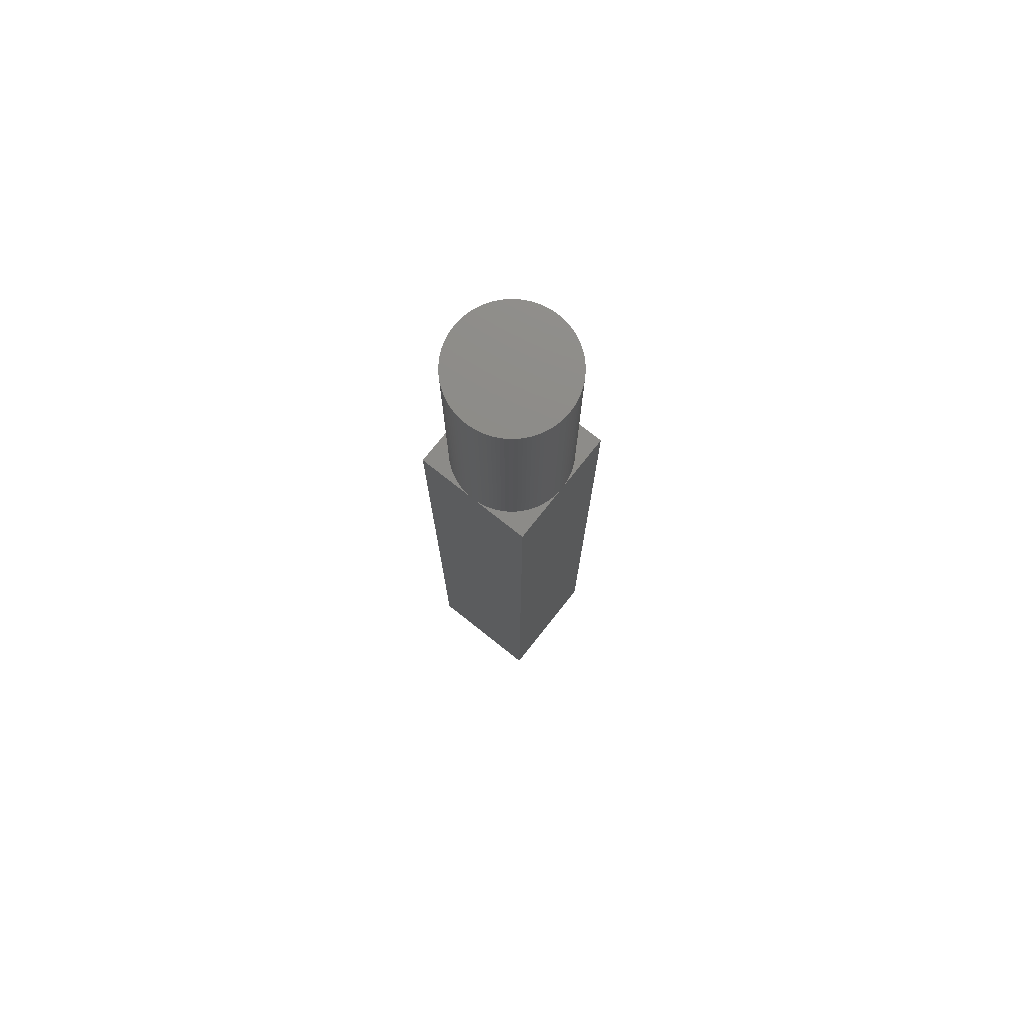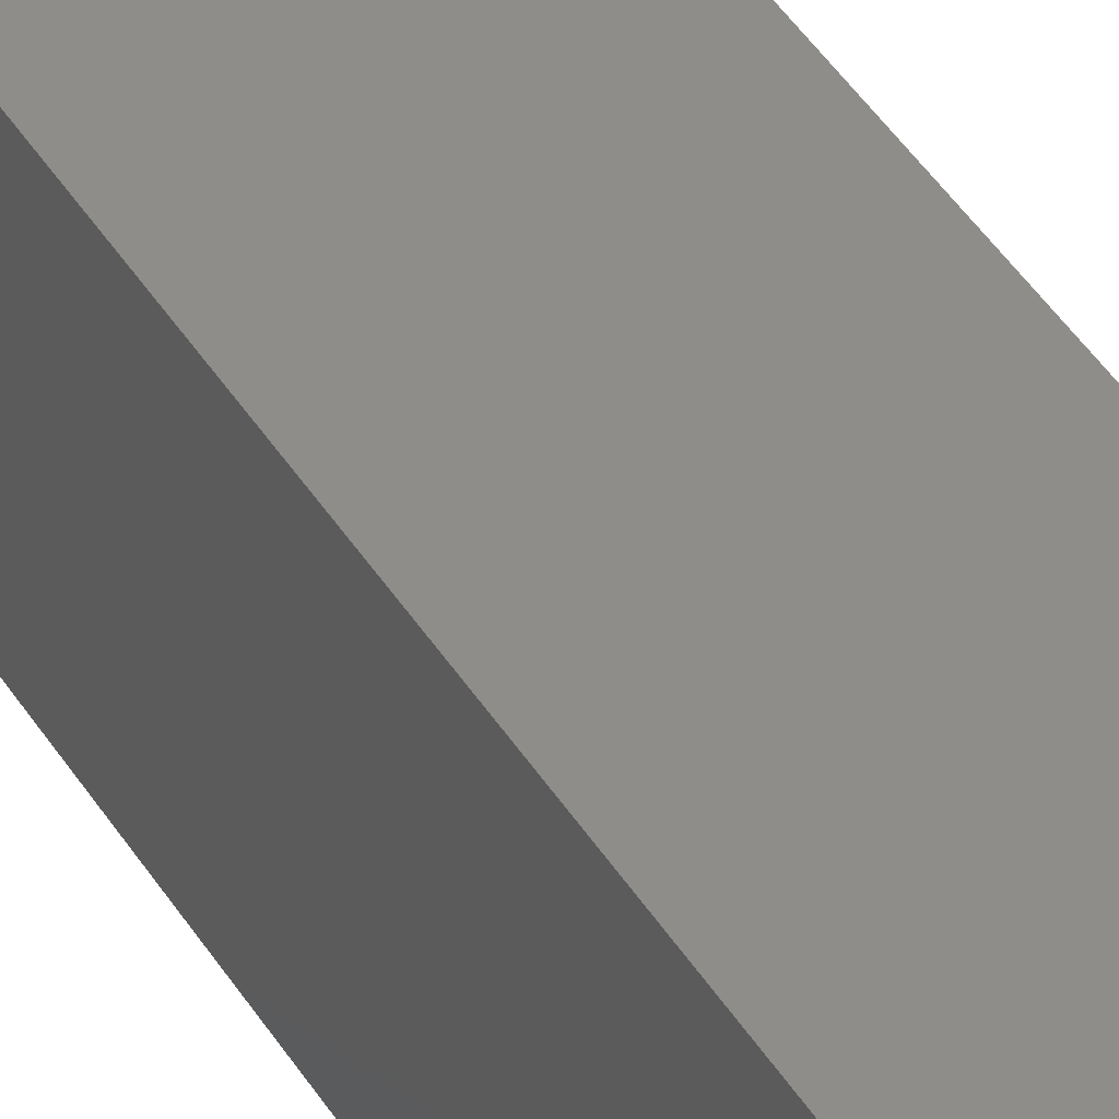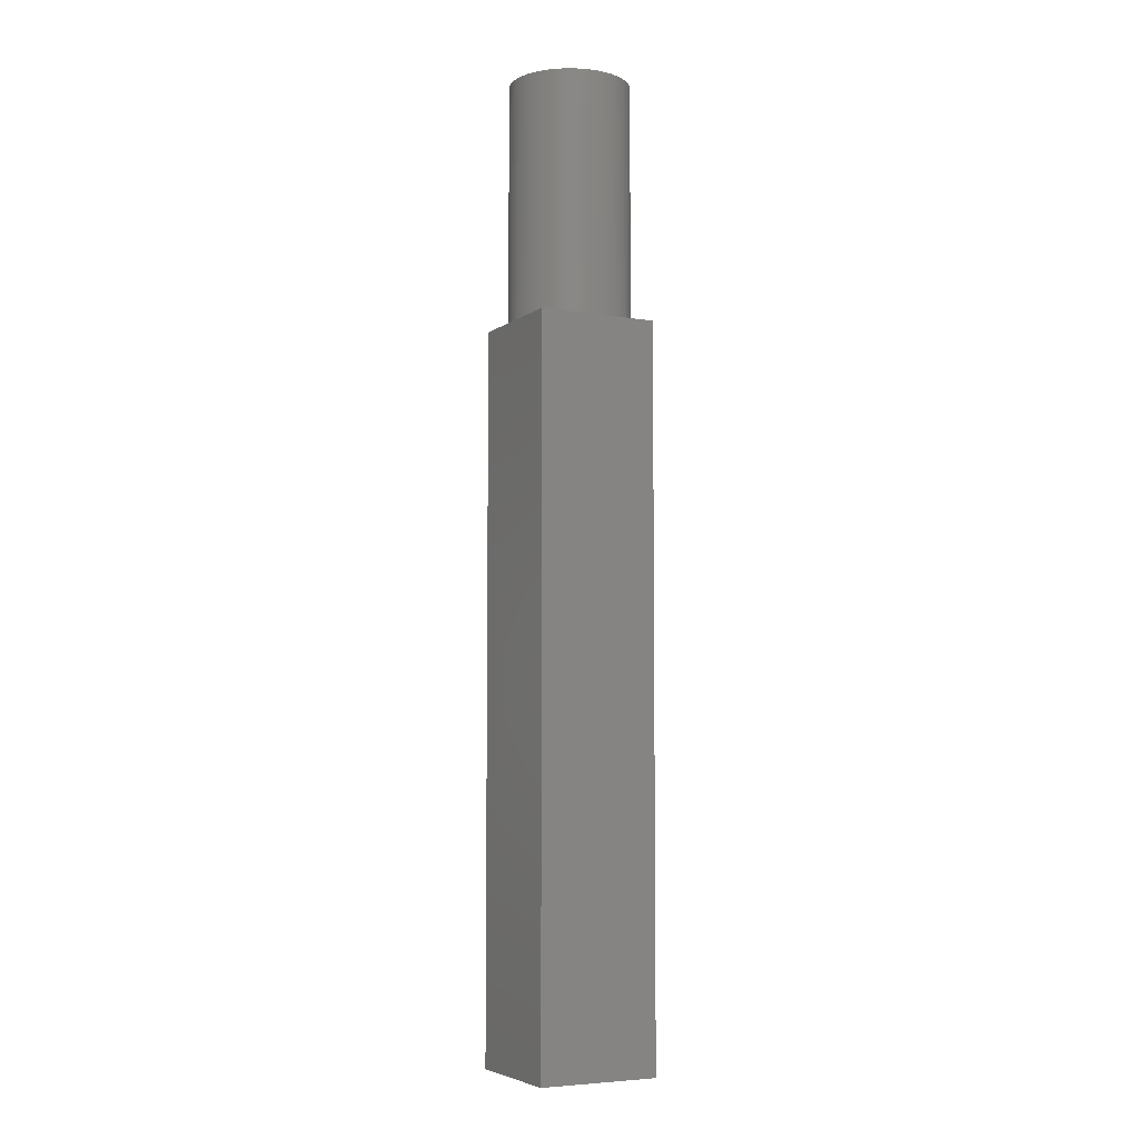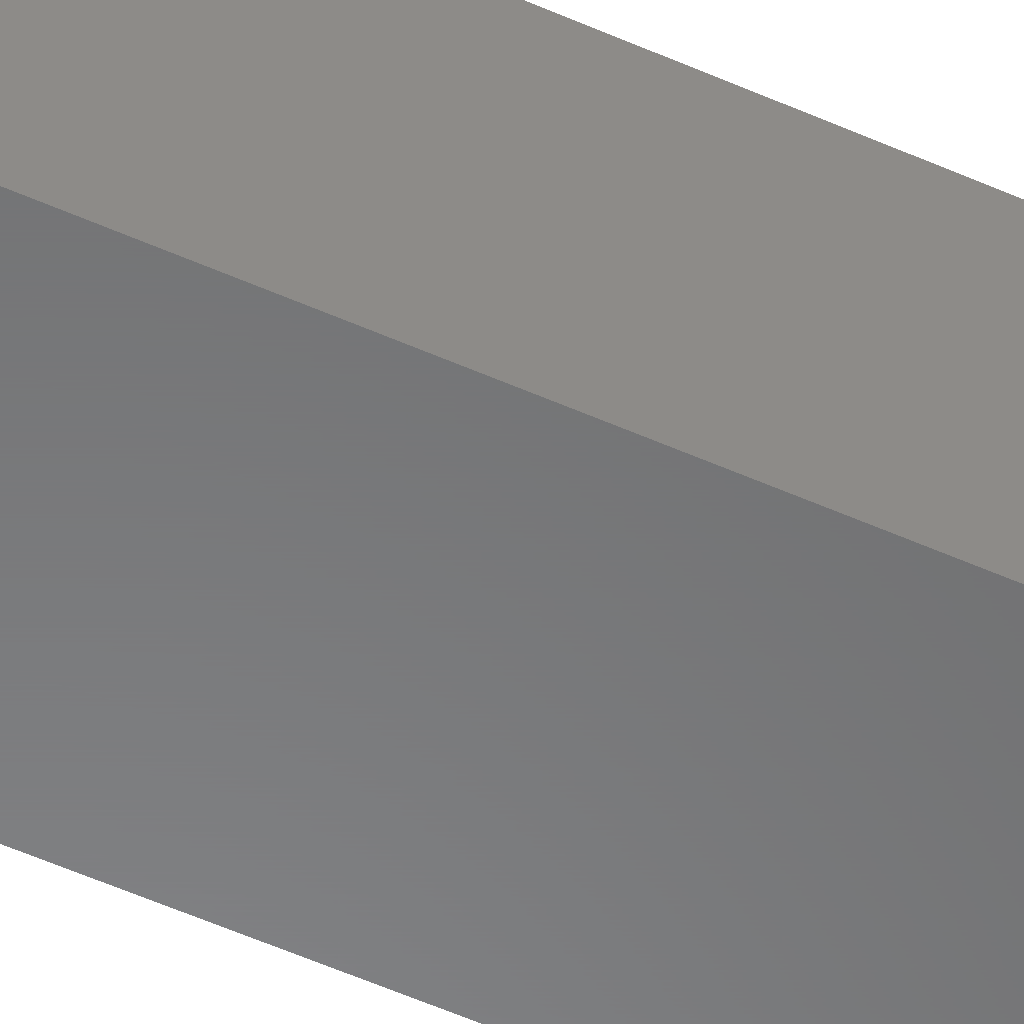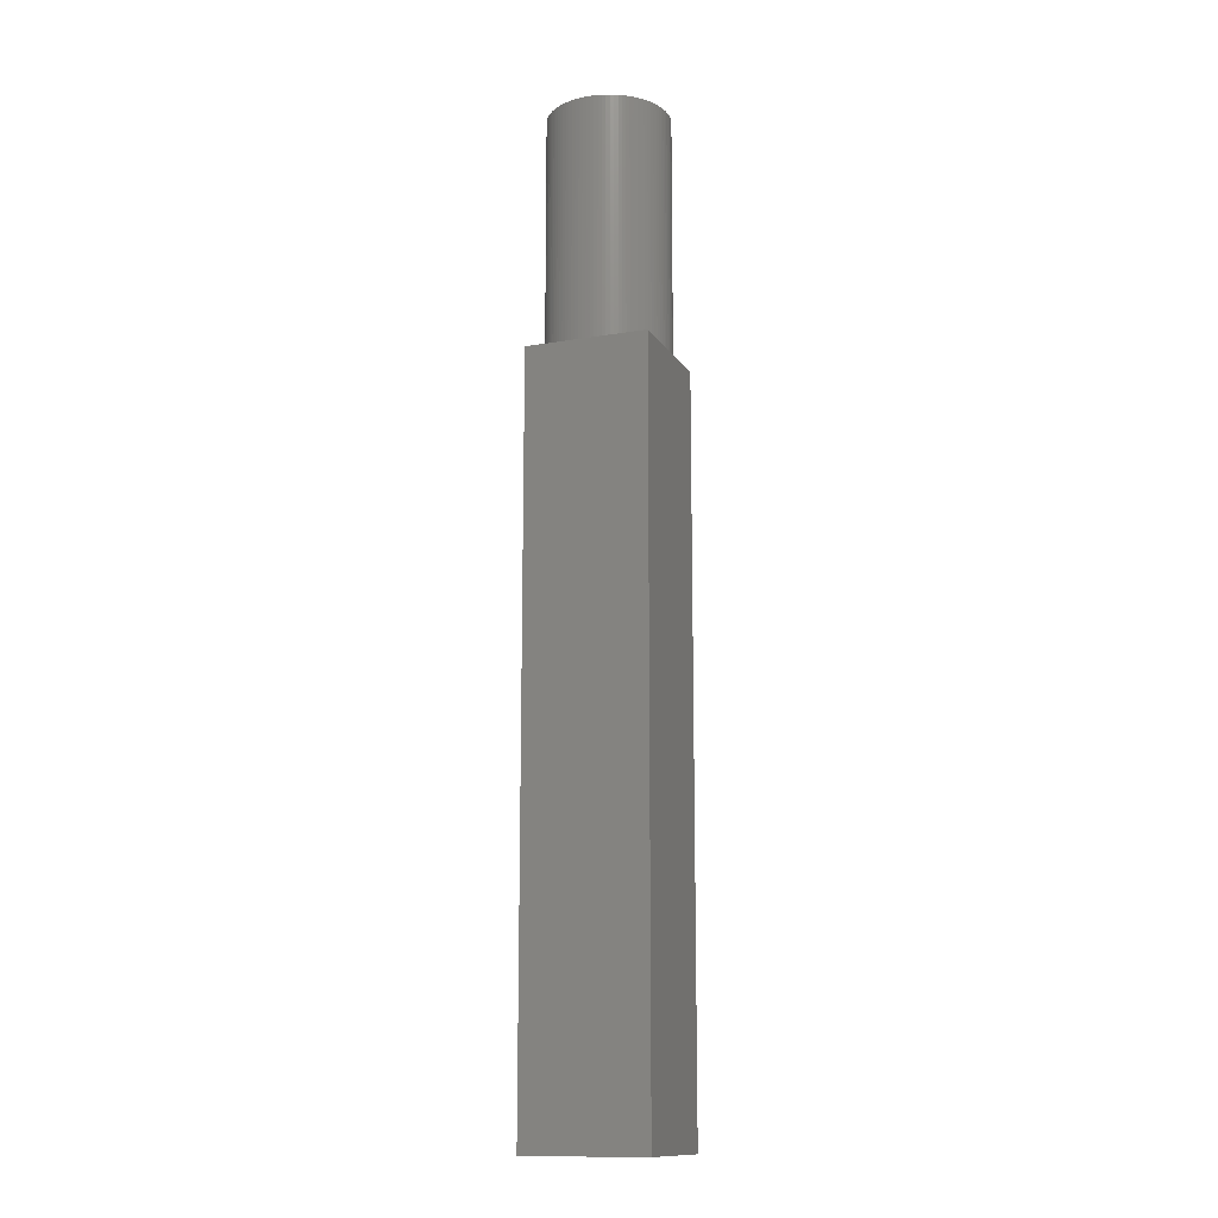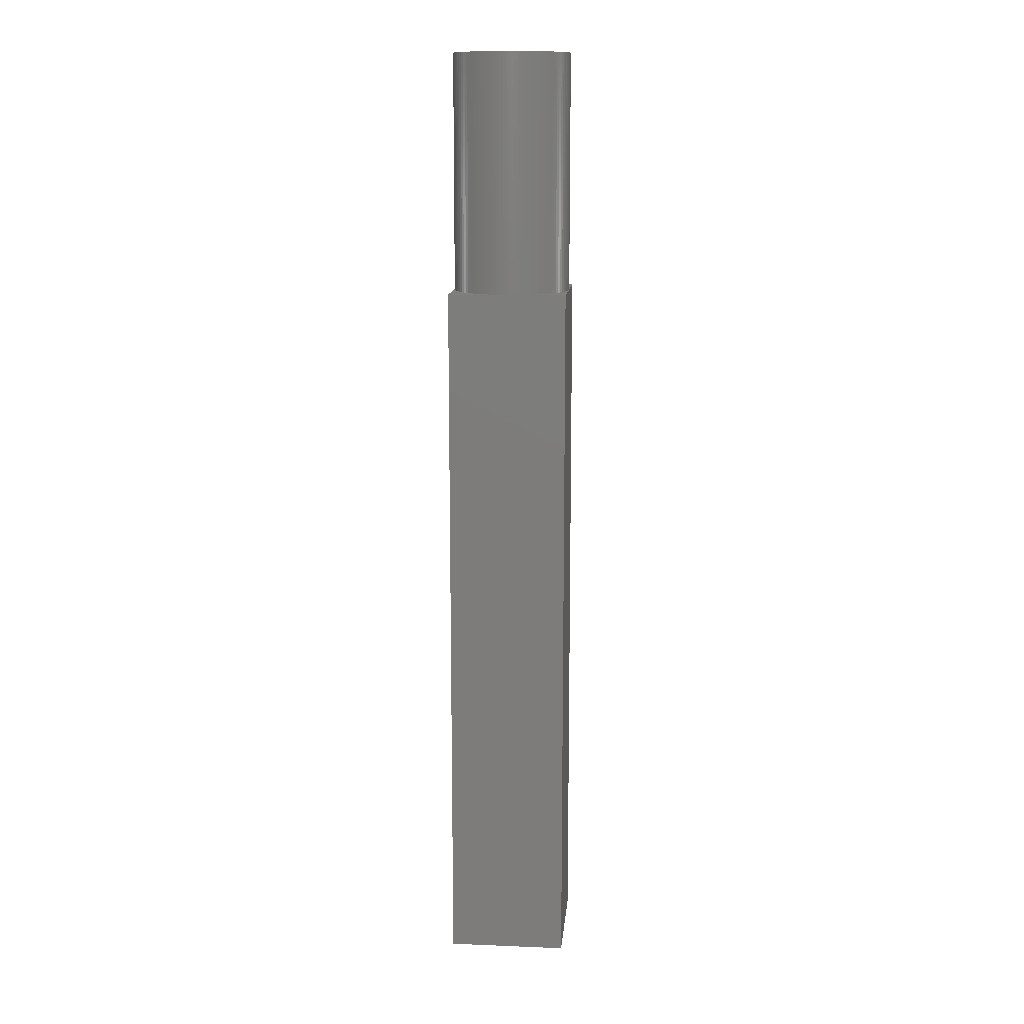
<metadata>
{"format":"stl","ext":"stl","renderer":"f3d","projection":"perspective","resolution":1024,"background":"white","views":[{"elev":75.9,"azim":-51.6,"up":"+Z"},{"elev":38.6,"azim":152.7,"up":"+Y"},{"elev":-5.5,"azim":152.8,"up":"+Z"},{"elev":-55.5,"azim":-115.1,"up":"+Y"},{"elev":-13.5,"azim":110.8,"up":"+Z"},{"elev":12.9,"azim":5.2,"up":"+Z"}]}
</metadata>
<code>
# stl→obj: 208 verts, 412 faces
v 0.03125 0 0.375
v 0.03125 0.03125 0
v 0.03125 0.03125 0.375
v 0.03125 -0.03125 0
v 0.03125 -0.03125 0.375
v -0.03125 0.03125 0.375
v -0.001962 0.03119 0.375
v 0 0.03125 0.375
v -0.003916 0.031 0.375
v -0.005856 0.0307 0.375
v -0.007771 0.03027 0.375
v -0.009656 0.02972 0.375
v -0.0115 0.02905 0.375
v -0.0133 0.02828 0.375
v -0.01505 0.02738 0.375
v -0.01674 0.02638 0.375
v -0.01837 0.02528 0.375
v -0.01992 0.02408 0.375
v -0.02139 0.02278 0.375
v -0.02278 0.02139 0.375
v -0.02408 0.01992 0.375
v -0.02528 0.01837 0.375
v -0.02638 0.01674 0.375
v -0.02738 0.01505 0.375
v -0.02828 0.0133 0.375
v -0.02905 0.0115 0.375
v -0.02972 0.009656 0.375
v -0.03027 0.007771 0.375
v -0.0307 0.005856 0.375
v -0.031 0.003916 0.375
v -0.03119 0.001962 0.375
v -0.03125 0 0.375
v 0.03119 0.001962 0.375
v 0.031 0.003916 0.375
v 0.0307 0.005856 0.375
v 0.03027 0.007771 0.375
v 0.02972 0.009656 0.375
v 0.02905 0.0115 0.375
v 0.02828 0.0133 0.375
v 0.02738 0.01505 0.375
v 0.02638 0.01674 0.375
v 0.02528 0.01837 0.375
v 0.02408 0.01992 0.375
v 0.02278 0.02139 0.375
v 0.02139 0.02278 0.375
v 0.01992 0.02408 0.375
v 0.01837 0.02528 0.375
v 0.01674 0.02638 0.375
v 0.01505 0.02738 0.375
v 0.0133 0.02828 0.375
v 0.0115 0.02905 0.375
v 0.009656 0.02972 0.375
v 0.007771 0.03027 0.375
v 0.005856 0.0307 0.375
v 0.003916 0.031 0.375
v 0.001962 0.03119 0.375
v -0.001962 -0.03119 0.375
v -0.03125 -0.03125 0.375
v 0 -0.03125 0.375
v -0.003916 -0.031 0.375
v -0.005856 -0.0307 0.375
v -0.007771 -0.03027 0.375
v -0.009656 -0.02972 0.375
v -0.0115 -0.02905 0.375
v -0.0133 -0.02828 0.375
v -0.01505 -0.02738 0.375
v -0.01674 -0.02638 0.375
v -0.01837 -0.02528 0.375
v -0.01992 -0.02408 0.375
v -0.02139 -0.02278 0.375
v -0.02278 -0.02139 0.375
v -0.02408 -0.01992 0.375
v -0.02528 -0.01837 0.375
v -0.02638 -0.01674 0.375
v -0.02738 -0.01505 0.375
v -0.02828 -0.0133 0.375
v -0.02905 -0.0115 0.375
v -0.02972 -0.009656 0.375
v -0.03027 -0.007771 0.375
v -0.0307 -0.005856 0.375
v -0.031 -0.003916 0.375
v -0.03119 -0.001962 0.375
v 0.03119 -0.001962 0.375
v 0.031 -0.003916 0.375
v 0.0307 -0.005856 0.375
v 0.03027 -0.007771 0.375
v 0.02972 -0.009656 0.375
v 0.02905 -0.0115 0.375
v 0.02828 -0.0133 0.375
v 0.02738 -0.01505 0.375
v 0.02638 -0.01674 0.375
v 0.02528 -0.01837 0.375
v 0.02408 -0.01992 0.375
v 0.02278 -0.02139 0.375
v 0.02139 -0.02278 0.375
v 0.01992 -0.02408 0.375
v 0.01837 -0.02528 0.375
v 0.01674 -0.02638 0.375
v 0.01505 -0.02738 0.375
v 0.0133 -0.02828 0.375
v 0.0115 -0.02905 0.375
v 0.009656 -0.02972 0.375
v 0.007771 -0.03027 0.375
v 0.005856 -0.0307 0.375
v 0.003916 -0.031 0.375
v 0.001962 -0.03119 0.375
v -0.03125 -0.03125 0
v -0.03125 0.03125 0
v 0.03119 0.001962 0.5
v 0.031 0.003916 0.5
v 0.03125 0 0.5
v 0.0307 0.005856 0.5
v 0.01505 -0.02738 0.5
v 0.0133 -0.02828 0.5
v 0.02738 0.01505 0.5
v 0.02638 0.01674 0.5
v -0.0307 -0.005856 0.5
v -0.03027 -0.007771 0.5
v 0.02972 0.009656 0.5
v 0.02905 0.0115 0.5
v 0.03027 0.007771 0.5
v 0.02828 0.0133 0.5
v 0.0307 -0.005856 0.5
v 0.031 -0.003916 0.5
v 0.03119 -0.001962 0.5
v -0.009656 0.02972 0.5
v -0.007771 0.03027 0.5
v -0.02972 -0.009656 0.5
v 0.003916 -0.031 0.5
v 0.001962 -0.03119 0.5
v 0.02528 0.01837 0.5
v 0.02408 0.01992 0.5
v -0.01992 -0.02408 0.5
v -0.02139 -0.02278 0.5
v -0.02905 0.0115 0.5
v -0.02972 0.009656 0.5
v -0.005856 0.0307 0.5
v -0.003916 0.031 0.5
v 0.009656 -0.02972 0.5
v 0.007771 -0.03027 0.5
v 0.02528 -0.01837 0.5
v 0.02638 -0.01674 0.5
v -0.02905 -0.0115 0.5
v -0.02139 0.02278 0.5
v -0.01992 0.02408 0.5
v -0.02738 0.01505 0.5
v -0.02828 0.0133 0.5
v 0.01505 0.02738 0.5
v 0.01674 0.02638 0.5
v -0.02408 0.01992 0.5
v -0.02528 0.01837 0.5
v -0.001962 -0.03119 0.5
v -0.003916 -0.031 0.5
v -0.02638 0.01674 0.5
v 0.007771 0.03027 0.5
v 0.009656 0.02972 0.5
v 0.0115 -0.02905 0.5
v -0.03027 0.007771 0.5
v -0.0307 0.005856 0.5
v -0.01837 0.02528 0.5
v -0.01674 0.02638 0.5
v 0.01992 0.02408 0.5
v 0.02139 0.02278 0.5
v -0.001962 0.03119 0.5
v 0 0.03125 0.5
v 0.005856 -0.0307 0.5
v 0.0133 0.02828 0.5
v -0.0115 0.02905 0.5
v -0.01505 0.02738 0.5
v -0.0133 0.02828 0.5
v 0 -0.03125 0.5
v -0.01505 -0.02738 0.5
v -0.01674 -0.02638 0.5
v 0.01837 0.02528 0.5
v 0.01674 -0.02638 0.5
v 0.001962 0.03119 0.5
v 0.003916 0.031 0.5
v -0.0133 -0.02828 0.5
v 0.03027 -0.007771 0.5
v 0.02278 0.02139 0.5
v 0.02139 -0.02278 0.5
v 0.01992 -0.02408 0.5
v 0.02278 -0.02139 0.5
v 0.02408 -0.01992 0.5
v -0.02408 -0.01992 0.5
v -0.02278 -0.02139 0.5
v -0.007771 -0.03027 0.5
v -0.009656 -0.02972 0.5
v -0.02638 -0.01674 0.5
v -0.02528 -0.01837 0.5
v -0.01837 -0.02528 0.5
v -0.03125 0 0.5
v -0.03119 -0.001962 0.5
v -0.02828 -0.0133 0.5
v -0.02738 -0.01505 0.5
v 0.0115 0.02905 0.5
v 0.02738 -0.01505 0.5
v 0.02828 -0.0133 0.5
v 0.02972 -0.009656 0.5
v -0.031 0.003916 0.5
v -0.005856 -0.0307 0.5
v -0.031 -0.003916 0.5
v 0.005856 0.0307 0.5
v -0.03119 0.001962 0.5
v 0.02905 -0.0115 0.5
v -0.02278 0.02139 0.5
v 0.01837 -0.02528 0.5
v -0.0115 -0.02905 0.5
f 1 2 3
f 4 1 5
f 1 4 2
f 6 7 8
f 6 9 7
f 6 10 9
f 6 11 10
f 6 12 11
f 6 13 12
f 6 14 13
f 6 15 14
f 6 16 15
f 6 17 16
f 6 18 17
f 6 19 18
f 6 20 19
f 6 21 20
f 6 22 21
f 6 23 22
f 6 24 23
f 6 25 24
f 6 26 25
f 6 27 26
f 6 28 27
f 6 29 28
f 6 30 29
f 6 31 30
f 31 6 32
f 3 33 1
f 3 34 33
f 3 35 34
f 3 36 35
f 3 37 36
f 3 38 37
f 3 39 38
f 3 40 39
f 3 41 40
f 3 42 41
f 3 43 42
f 3 44 43
f 3 45 44
f 3 46 45
f 3 47 46
f 3 48 47
f 3 49 48
f 3 50 49
f 3 51 50
f 3 52 51
f 3 53 52
f 3 54 53
f 3 55 54
f 3 56 55
f 56 3 8
f 57 58 59
f 60 58 57
f 61 58 60
f 62 58 61
f 63 58 62
f 64 58 63
f 65 58 64
f 66 58 65
f 67 58 66
f 68 58 67
f 69 58 68
f 70 58 69
f 71 58 70
f 72 58 71
f 73 58 72
f 74 58 73
f 75 58 74
f 76 58 75
f 77 58 76
f 78 58 77
f 79 58 78
f 80 58 79
f 81 58 80
f 82 58 81
f 58 82 32
f 83 5 1
f 84 5 83
f 85 5 84
f 86 5 85
f 87 5 86
f 88 5 87
f 89 5 88
f 90 5 89
f 91 5 90
f 92 5 91
f 93 5 92
f 94 5 93
f 95 5 94
f 96 5 95
f 97 5 96
f 98 5 97
f 99 5 98
f 100 5 99
f 101 5 100
f 102 5 101
f 103 5 102
f 104 5 103
f 105 5 104
f 106 5 105
f 5 106 59
f 107 2 4
f 2 107 108
f 108 32 6
f 107 32 108
f 32 107 58
f 2 8 3
f 108 8 2
f 8 108 6
f 107 59 58
f 4 59 107
f 59 4 5
f 109 34 110
f 34 109 33
f 111 33 109
f 33 111 1
f 110 35 112
f 35 110 34
f 100 113 114
f 113 100 99
f 115 41 116
f 41 115 40
f 79 117 80
f 117 79 118
f 119 38 120
f 38 119 37
f 112 36 121
f 36 112 35
f 120 39 122
f 39 120 38
f 123 84 124
f 84 123 85
f 124 83 125
f 83 124 84
f 11 126 127
f 126 11 12
f 78 118 79
f 118 78 128
f 106 129 130
f 129 106 105
f 131 43 132
f 43 131 42
f 70 133 134
f 133 70 69
f 27 135 26
f 135 27 136
f 9 137 138
f 137 9 10
f 103 139 140
f 139 103 102
f 141 91 142
f 91 141 92
f 77 128 78
f 128 77 143
f 18 144 145
f 144 18 19
f 25 146 24
f 146 25 147
f 48 148 149
f 148 48 49
f 22 150 21
f 150 22 151
f 60 152 153
f 152 60 57
f 10 127 137
f 127 10 11
f 23 151 22
f 151 23 154
f 52 155 156
f 155 52 53
f 26 147 25
f 147 26 135
f 102 157 139
f 157 102 101
f 29 158 28
f 158 29 159
f 16 160 161
f 160 16 17
f 45 162 163
f 162 45 46
f 8 164 165
f 164 8 7
f 105 166 129
f 166 105 104
f 49 167 148
f 167 49 50
f 12 168 126
f 168 12 13
f 14 169 170
f 169 14 15
f 13 170 168
f 170 13 14
f 59 130 171
f 130 59 106
f 67 172 173
f 172 67 66
f 47 149 174
f 149 47 48
f 116 42 131
f 42 116 41
f 24 154 23
f 154 24 146
f 122 40 115
f 40 122 39
f 28 136 27
f 136 28 158
f 99 175 113
f 175 99 98
f 121 37 119
f 37 121 36
f 55 176 177
f 176 55 56
f 66 178 172
f 178 66 65
f 179 85 123
f 85 179 86
f 180 45 163
f 45 180 44
f 96 181 182
f 181 96 95
f 104 140 166
f 140 104 103
f 183 93 184
f 93 183 94
f 71 185 72
f 185 71 186
f 15 161 169
f 161 15 16
f 63 187 188
f 187 63 62
f 73 189 74
f 189 73 190
f 69 191 133
f 191 69 68
f 82 192 32
f 192 82 193
f 75 194 76
f 194 75 195
f 184 92 141
f 92 184 93
f 50 196 167
f 196 50 51
f 7 138 164
f 138 7 9
f 197 89 198
f 89 197 90
f 46 174 162
f 174 46 47
f 56 165 176
f 165 56 8
f 199 86 179
f 86 199 87
f 30 159 29
f 159 30 200
f 61 153 201
f 153 61 60
f 81 193 82
f 193 81 202
f 54 177 203
f 177 54 55
f 80 202 81
f 202 80 117
f 32 204 31
f 204 32 192
f 74 195 75
f 195 74 189
f 181 94 183
f 94 181 95
f 132 44 180
f 44 132 43
f 198 88 205
f 88 198 89
f 21 206 20
f 206 21 150
f 109 125 111
f 110 125 109
f 110 124 125
f 112 124 110
f 112 123 124
f 121 123 112
f 121 179 123
f 119 179 121
f 119 199 179
f 120 199 119
f 120 205 199
f 122 205 120
f 122 198 205
f 115 198 122
f 115 197 198
f 116 197 115
f 116 142 197
f 131 142 116
f 131 141 142
f 132 141 131
f 132 184 141
f 180 184 132
f 180 183 184
f 163 183 180
f 163 181 183
f 162 181 163
f 162 182 181
f 174 182 162
f 174 207 182
f 149 207 174
f 149 175 207
f 148 175 149
f 148 113 175
f 167 113 148
f 167 114 113
f 196 114 167
f 196 157 114
f 156 157 196
f 156 139 157
f 155 139 156
f 155 140 139
f 203 140 155
f 203 166 140
f 177 166 203
f 177 129 166
f 176 129 177
f 176 130 129
f 165 130 176
f 165 171 130
f 164 171 165
f 164 152 171
f 138 152 164
f 138 153 152
f 137 153 138
f 137 201 153
f 127 201 137
f 127 187 201
f 126 187 127
f 126 188 187
f 168 188 126
f 168 208 188
f 170 208 168
f 170 178 208
f 169 178 170
f 169 172 178
f 161 172 169
f 161 173 172
f 160 173 161
f 160 191 173
f 145 191 160
f 145 133 191
f 144 133 145
f 144 134 133
f 206 134 144
f 206 186 134
f 150 186 206
f 150 185 186
f 151 185 150
f 151 190 185
f 154 190 151
f 154 189 190
f 146 189 154
f 146 195 189
f 147 195 146
f 147 194 195
f 135 194 147
f 135 143 194
f 136 143 135
f 136 128 143
f 158 128 136
f 158 118 128
f 159 118 158
f 159 117 118
f 200 117 159
f 200 202 117
f 204 202 200
f 204 193 202
f 193 204 192
f 142 90 197
f 90 142 91
f 98 207 175
f 207 98 97
f 97 182 207
f 182 97 96
f 125 1 111
f 1 125 83
f 62 201 187
f 201 62 61
f 51 156 196
f 156 51 52
f 72 190 73
f 190 72 185
f 57 171 152
f 171 57 59
f 17 145 160
f 145 17 18
f 76 143 77
f 143 76 194
f 101 114 157
f 114 101 100
f 20 144 19
f 144 20 206
f 31 200 30
f 200 31 204
f 65 208 178
f 208 65 64
f 64 188 208
f 188 64 63
f 205 87 199
f 87 205 88
f 68 173 191
f 173 68 67
f 53 203 155
f 203 53 54
f 70 186 71
f 186 70 134

</code>
